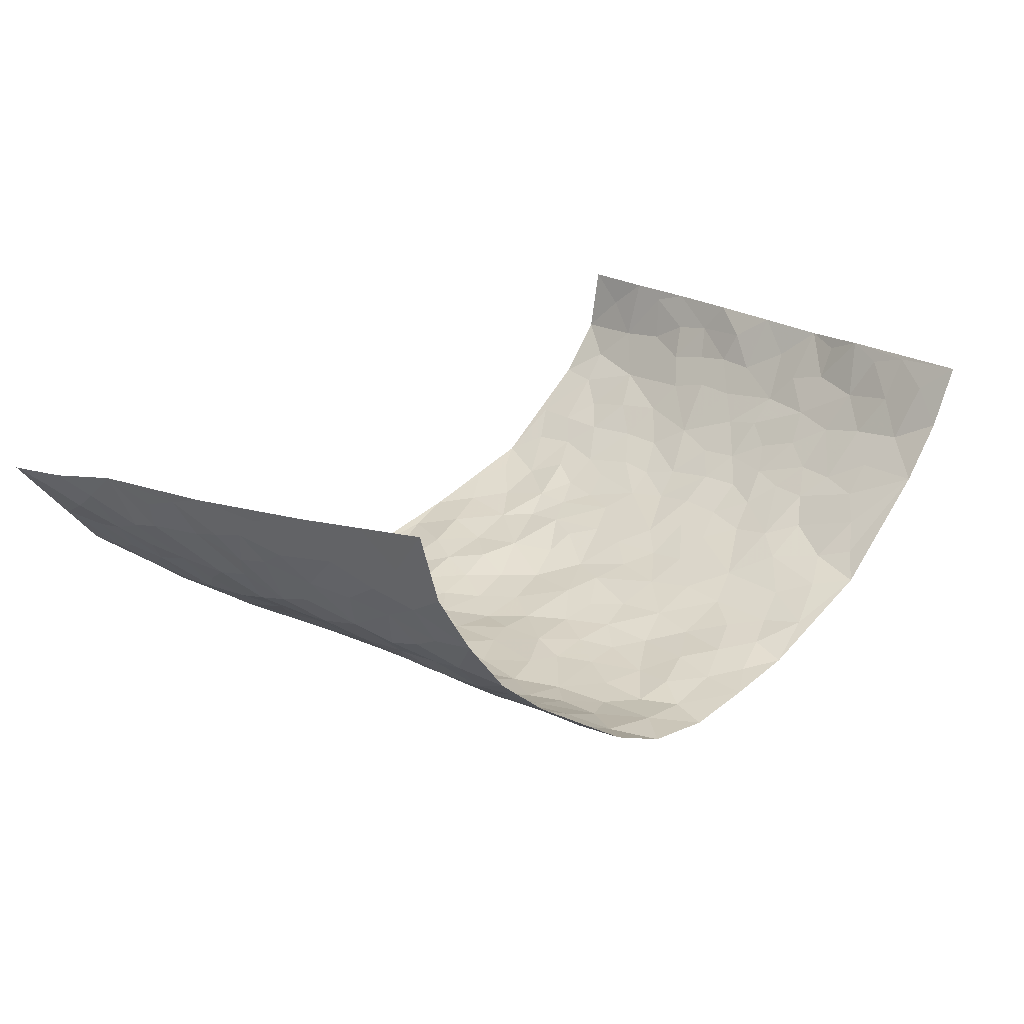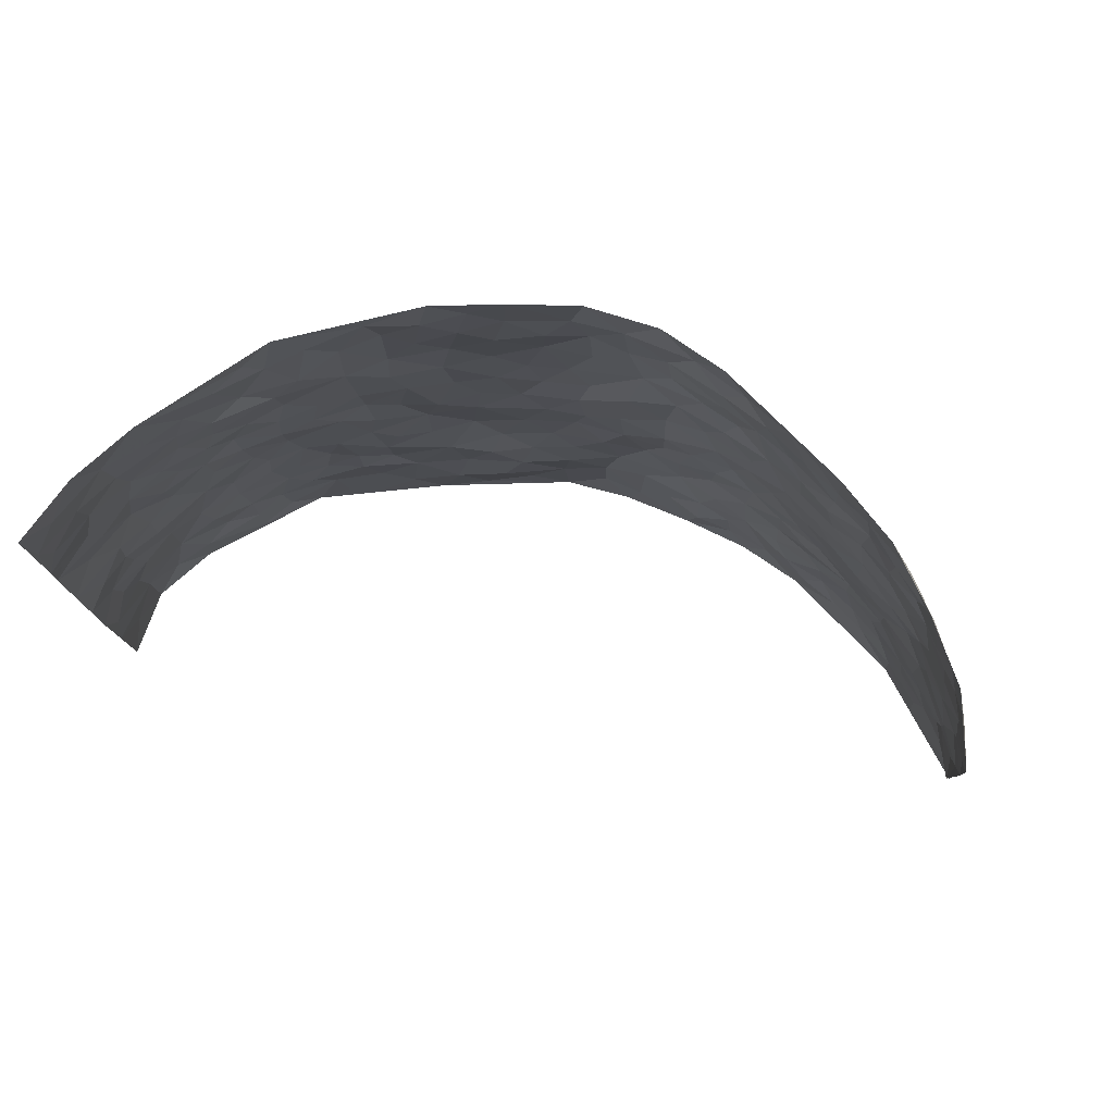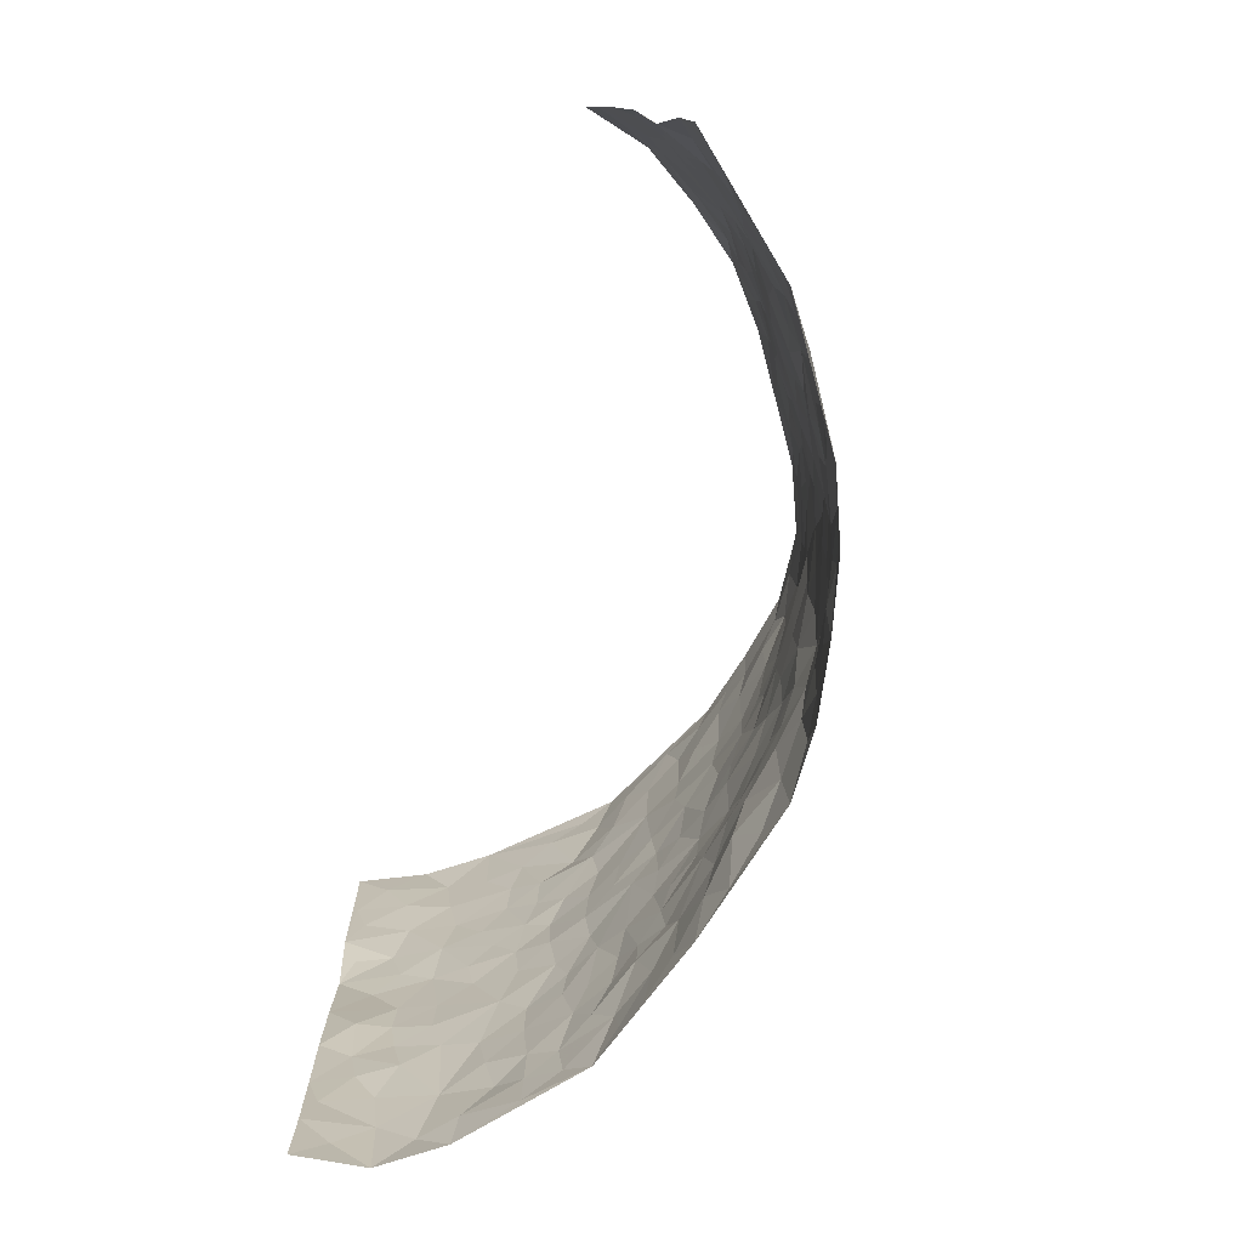
<metadata>
{"format":"obj","ext":"obj","renderer":"f3d","projection":"perspective","resolution":1024,"background":"white","views":[{"elev":22.8,"azim":134.5,"up":"+Z"},{"elev":78.3,"azim":10.9,"up":"+Y"},{"elev":-72.5,"azim":70.8,"up":"+Y"}]}
</metadata>
<code>
v -0.7665 0.0194 0.3354
v -0.7639 1.014 0.3295
v 0.8331 -0.009347 0.2759
v 0.7064 0.9719 0.3928
v -0.6941 0.4075 0.1659
v -0.7824 0.5177 0.3248
v -0.732 0.3739 0.215
v -0.002544 0.0007782 -0.1639
v -0.7807 0.2679 0.3291
v -0.7619 0.355 0.2738
v -0.6701 0.01511 0.1157
v -0.7747 0.1432 0.3311
v -0.6465 0.3053 0.09553
v -0.7463 0.01682 0.2135
v -0.7237 0.3042 0.2015
v -0.4795 0.009547 -0.03764
v -0.7728 0.2053 0.3095
v -0.2889 0.1689 -0.1059
v -0.6864 0.3365 0.1479
v -0.7469 0.1359 0.2169
v -0.763 0.08016 0.2778
v -0.7138 0.0784 0.1596
v -0.6249 0.1387 0.06973
v -0.6608 0.08832 0.1094
v -0.7478 0.2238 0.228
v -0.7571 0.287 0.2632
v -0.6933 0.1914 0.1383
v -0.6342 0.2221 0.08581
v -0.7322 0.504 0.2205
v -0.7797 0.393 0.3281
v -0.6342 1.012 0.1199
v -0.5138 0.2304 -0.01593
v 0.2574 0.1526 -0.1347
v -0.77 0.7642 0.3284
v -0.357 0.3966 -0.09305
v -0.6773 0.7672 0.1541
v -0.6833 0.8456 0.1692
v -0.5467 0.4523 0.006629
v -0.5572 0.6163 0.01825
v -0.4591 1.004 -0.05558
v -0.7712 0.7031 0.3027
v -0.6028 0.5744 0.06121
v -0.3712 0.7575 -0.08965
v -0.4892 0.2872 -0.0306
v -0.4466 0.2315 -0.05446
v -0.478 0.1698 -0.03415
v -0.4252 0.6422 -0.05996
v -0.3547 0.5634 -0.09898
v 0.168 0.469 -0.1616
v -0.3281 0.2234 -0.09988
v -0.206 0.609 -0.1553
v -0.3599 0.6331 -0.09346
v -0.2994 0.06047 -0.09811
v -0.5716 0.7211 0.03996
v -0.3844 0.1991 -0.07257
v -0.7332 0.6327 0.2263
v -0.03581 0.3455 -0.1675
v 0.06 0.3359 -0.1706
v 0.298 0.4465 -0.1349
v -0.09316 0.548 -0.1733
v -0.1623 0.5539 -0.1602
v 0.09561 0.6255 -0.1741
v -0.5909 0.3569 0.03808
v -0.6607 0.5869 0.1275
v -0.7569 0.8248 0.3031
v -0.5357 0.1381 -0.002296
v -0.3618 0.01691 -0.07485
v -0.6939 0.4811 0.1627
v -0.5793 0.1826 0.03486
v -0.5757 0.02891 0.03978
v -0.2438 0.003634 -0.1101
v -0.5774 0.09896 0.0372
v -0.5253 0.06173 -0.007238
v -0.4233 0.04363 -0.05869
v -0.4417 0.1108 -0.0577
v -0.7417 0.7013 0.2434
v -0.7633 0.889 0.3216
v -0.6573 0.5225 0.1156
v 0.005993 0.993 -0.2081
v -0.691 0.6894 0.1702
v -0.5333 0.3234 -0.002622
v -0.4889 0.4688 -0.03187
v 0.009503 0.5674 -0.175
v -0.04728 0.4795 -0.1732
v 0.005463 0.4162 -0.1768
v -0.1206 0.1276 -0.1274
v -0.5278 0.6794 0.002479
v -0.7595 0.5783 0.263
v -0.646 0.7041 0.1155
v -0.4358 0.3026 -0.06143
v -0.5899 0.2781 0.04003
v -0.4723 0.696 -0.0379
v -0.17 0.4834 -0.1523
v -0.2591 0.4361 -0.1352
v -0.5889 0.6602 0.0528
v -0.01139 0.1156 -0.1611
v -0.3978 0.5154 -0.07254
v -0.3352 0.291 -0.09598
v -0.2362 0.5034 -0.1387
v -0.1784 0.3804 -0.1535
v -0.7893 0.6417 0.3192
v -0.6309 0.6353 0.09423
v -0.7049 0.594 0.1751
v -0.3572 0.1138 -0.08661
v -0.4911 0.541 -0.02285
v -0.6232 0.4184 0.07583
v -0.1281 0.3222 -0.1543
v -0.1456 0.2491 -0.1342
v -0.487 0.6195 -0.02649
v 0.1146 0.7227 -0.1902
v -0.001253 0.2124 -0.1553
v -0.07028 0.2715 -0.1521
v 0.006826 0.2853 -0.1644
v -0.4149 0.3695 -0.0662
v -0.1935 0.1841 -0.1279
v -0.6001 0.4998 0.05554
v -0.529 0.3897 -0.008403
v -0.4719 0.3985 -0.03977
v -0.3002 0.5256 -0.1201
v -0.2537 0.351 -0.1268
v -0.3442 0.4703 -0.09774
v -0.2215 0.2717 -0.1236
v -0.0882 0.4086 -0.1655
v -0.5528 0.5417 0.01723
v -0.08901 0.1972 -0.1385
v -0.2107 0.09467 -0.1151
v -0.3886 0.2625 -0.07707
v -0.7556 0.4546 0.2805
v -0.7335 0.4369 0.224
v 0.09476 0.4185 -0.1688
v 0.2104 0.2326 -0.1587
v 0.08525 0.5132 -0.1707
v 0.02216 0.484 -0.1722
v 0.1692 0.3885 -0.1669
v 0.6895 0.4885 0.1676
v 0.2217 0.429 -0.152
v 0.2668 0.3084 -0.1431
v 0.1643 0.5619 -0.17
v 0.13 0.9917 -0.1949
v -0.2829 0.621 -0.1252
v 0.3979 0.8744 -0.05285
v 0.4468 0.9922 -0.006922
v -0.2084 0.7795 -0.163
v -0.05219 0.8593 -0.1903
v -0.3138 0.3509 -0.1054
v -0.4354 0.5723 -0.05306
v -0.07503 0.0525 -0.1509
v -0.1583 0.02285 -0.1316
v 0.1195 -0.003335 -0.1567
v 0.01866 0.8539 -0.2051
v -0.0124 0.6946 -0.1909
v 0.4111 0.1929 -0.08015
v 0.3377 0.285 -0.117
v 0.5419 0.5202 0.0333
v 0.4878 0.5415 -0.006789
v 0.44 0.1324 -0.06136
v 0.5002 0.224 -0.03092
v 0.4031 0.357 -0.08298
v 0.02627 0.6357 -0.1853
v -0.05624 0.623 -0.1815
v -0.1427 0.7263 -0.1789
v -0.08294 0.6887 -0.1854
v -0.05581 0.7864 -0.1938
v -0.1336 0.6302 -0.1715
v 0.02609 0.7688 -0.1972
v 0.2419 0.992 -0.1457
v -0.013 0.9213 -0.2029
v -0.2583 0.8469 -0.1409
v -0.1905 0.8788 -0.1621
v -0.3042 0.7826 -0.1252
v -0.2349 0.9977 -0.1599
v -0.2222 0.6954 -0.1534
v -0.3055 0.702 -0.1172
v -0.1342 0.8262 -0.1771
v -0.1141 0.9946 -0.1874
v 0.2203 0.7403 -0.1609
v 0.1775 0.6616 -0.1711
v 0.3224 0.59 -0.1174
v 0.2618 0.5179 -0.1435
v 0.2647 0.6604 -0.1404
v 0.4022 0.7389 -0.06064
v 0.3461 0.6782 -0.1016
v 0.2848 0.728 -0.1373
v 0.07423 0.9228 -0.1977
v 0.08497 0.8164 -0.1996
v 0.151 0.8508 -0.1861
v 0.2472 0.867 -0.1425
v 0.3148 0.7884 -0.1173
v 0.2349 0.5903 -0.1547
v -0.7224 0.8822 0.2415
v -0.6069 0.8286 0.08011
v -0.7248 0.7897 0.2268
v -0.7099 1.013 0.2188
v -0.7371 0.9545 0.2789
v -0.6874 0.9351 0.1779
v -0.6376 0.8982 0.1189
v -0.5442 0.9391 0.02825
v -0.5893 0.898 0.06684
v -0.6146 0.758 0.08226
v -0.5206 0.8224 -0.006284
v -0.5639 0.7912 0.03906
v -0.477 0.9078 -0.03666
v -0.3712 0.882 -0.09443
v -0.5017 0.9682 -0.01629
v -0.4343 0.8225 -0.05097
v -0.4156 0.9413 -0.07027
v -0.3276 0.9749 -0.1159
v -0.4769 0.7686 -0.02815
v -0.3073 0.9035 -0.1281
v -0.247 0.9311 -0.1467
v 0.1619 0.7785 -0.1819
v 0.2527 0.7985 -0.1437
v 0.1921 0.9264 -0.1736
v 0.3756 0.8068 -0.07742
v 0.325 0.8754 -0.1021
v 0.3574 0.9763 -0.06993
v 0.2831 0.9318 -0.1279
v 0.4101 0.9421 -0.03934
v 0.3722 0.4883 -0.09548
v 0.3221 0.5237 -0.1188
v 0.4527 0.5987 -0.0289
v 0.4105 0.6596 -0.06002
v 0.3903 0.5828 -0.07682
v 0.3478 0.1859 -0.1086
v 0.4595 0.3304 -0.04477
v 0.4357 0.5168 -0.04766
v 0.3435 0.3832 -0.1159
v -0.1178 0.9107 -0.1857
v -0.1748 0.9556 -0.1727
v 0.3158 0.1286 -0.1172
v 0.5748 0.01089 0.01798
v 0.2023 0.3286 -0.1575
v 0.2712 0.3797 -0.1394
v 0.5528 0.2441 0.001532
v 0.6133 0.986 0.1688
v 0.7909 0.233 0.31
v 0.458 0.8064 -0.01935
v 0.6476 0.4814 0.1056
v 0.4528 0.7406 -0.02002
v 0.7751 0.4823 0.3346
v 0.6197 0.2893 0.05671
v 0.4805 0.463 -0.02406
v 0.6892 0.3036 0.1421
v 0.5239 0.41 0.004509
v 0.4735 -0.0003612 -0.05195
v 0.09103 0.2483 -0.1709
v 0.4851 0.07479 -0.04014
v 0.1377 0.3145 -0.1756
v 0.4077 0.2628 -0.08601
v 0.7536 0.255 0.2126
v 0.5861 0.4563 0.0578
v 0.5496 0.0786 -0.004677
v 0.4318 0.4211 -0.06098
v 0.5662 0.3673 0.02503
v 0.2838 0.2281 -0.1295
v 0.4613 0.268 -0.05361
v 0.2594 0.07368 -0.1244
v 0.3609 -0.002188 -0.1006
v 0.2419 -0.00361 -0.1322
v 0.1992 0.1096 -0.1457
v 0.06866 0.1659 -0.1664
v 0.1449 0.1856 -0.1599
v 0.5798 0.1434 0.01325
v 0.6864 0.4157 0.1476
v 0.6769 0.2153 0.1108
v 0.61 0.0765 0.03741
v 0.614 0.3799 0.06513
v 0.6498 0.3336 0.09729
v 0.7548 0.3149 0.23
v 0.661 0.5601 0.133
v 0.6423 0.1412 0.06393
v 0.6903 0.1439 0.1177
v 0.726 0.3581 0.1955
v 0.7767 0.3349 0.2843
v 0.7422 0.4262 0.2437
v 0.5501 0.309 0.002908
v 0.7271 0.09854 0.1602
v 0.3278 0.05913 -0.1133
v 0.4027 0.06571 -0.08681
v 0.07007 0.07349 -0.168
v 0.1411 0.06653 -0.1544
v 0.7443 0.7275 0.3621
v 0.6717 0.07383 0.09013
v 0.612 0.2116 0.0431
v 0.7763 0.4086 0.3099
v 0.7521 0.4957 0.2665
v 0.7151 0.2428 0.1586
v 0.512 0.1451 -0.03059
v 0.6759 -0.003491 0.08774
v 0.4789 0.3897 -0.03412
v 0.8066 0.0538 0.2493
v 0.8201 0.1131 0.2904
v 0.7379 0.1723 0.1792
v 0.7808 0.1153 0.2189
v 0.737 0.001814 0.1613
v 0.7941 0.1767 0.2603
v 0.6021 0.5487 0.0782
v 0.6207 0.6252 0.09861
v 0.5356 0.6291 0.03245
v 0.6955 0.68 0.2144
v 0.5667 0.7641 0.06905
v 0.7554 0.6069 0.3271
v 0.6683 0.633 0.1588
v 0.7162 0.5836 0.2308
v 0.6438 0.7352 0.1376
v 0.7195 0.5199 0.2159
v 0.7472 0.5595 0.2828
v 0.7327 0.646 0.2682
v 0.5795 0.6854 0.06767
v 0.5192 0.7171 0.02176
v 0.4731 0.6684 -0.01177
v 0.6915 0.8383 0.2551
v 0.6182 0.8623 0.1343
v 0.6805 0.765 0.2101
v 0.7165 0.7619 0.2877
v 0.6538 0.8325 0.192
v 0.7247 0.85 0.3747
v 0.6138 0.7948 0.1123
v 0.7283 0.7902 0.3464
v 0.6299 0.9208 0.1652
v 0.6774 0.9817 0.274
v 0.5405 0.9903 0.07296
v 0.6699 0.9127 0.2334
v 0.7024 0.9088 0.3141
v 0.5824 0.9269 0.0999
v 0.5075 0.8949 0.02536
v 0.4559 0.8757 -0.0155
v 0.496 0.9627 0.02995
v 0.5215 0.8157 0.0276
v 0.5663 0.8531 0.07883
f 29 6 128
f 12 21 20
f 26 10 9
f 55 45 46
f 27 19 15
f 26 9 17
f 101 6 88
f 12 1 21
f 7 15 19
f 125 86 96
f 84 123 85
f 129 29 128
f 25 27 15
f 12 20 17
f 73 75 66
f 22 14 11
f 26 17 25
f 9 12 17
f 25 15 26
f 5 129 7
f 52 146 48
f 55 18 50
f 7 19 5
f 20 27 25
f 124 82 105
f 41 76 34
f 20 14 22
f 14 20 21
f 14 21 1
f 24 22 11
f 24 27 22
f 72 66 69
f 69 32 91
f 70 24 11
f 24 23 27
f 17 20 25
f 27 20 22
f 10 15 7
f 10 26 15
f 23 28 27
f 27 13 19
f 28 23 69
f 13 27 28
f 119 121 94
f 10 7 129
f 6 30 128
f 9 10 30
f 36 192 80
f 80 102 89
f 118 81 44
f 64 103 78
f 115 126 86
f 45 32 46
f 91 63 13
f 129 68 29
f 95 87 54
f 95 54 199
f 202 40 204
f 82 97 105
f 29 88 6
f 18 55 104
f 148 126 71
f 38 82 124
f 50 18 122
f 117 82 38
f 5 19 106
f 82 117 118
f 80 64 102
f 127 45 55
f 194 77 190
f 98 35 114
f 39 124 105
f 127 50 98
f 106 19 13
f 66 75 46
f 39 95 42
f 63 117 38
f 95 89 102
f 101 56 76
f 51 140 99
f 18 53 126
f 62 83 132
f 45 127 90
f 112 113 57
f 103 29 68
f 130 85 58
f 109 39 105
f 35 94 121
f 113 246 58
f 151 165 163
f 120 100 94
f 114 127 98
f 192 190 65
f 95 39 87
f 36 191 37
f 67 104 74
f 56 101 88
f 13 63 106
f 192 34 76
f 268 241 243
f 108 115 125
f 93 84 60
f 133 84 85
f 156 288 157
f 101 76 41
f 80 103 64
f 105 97 146
f 99 61 51
f 92 109 47
f 125 96 111
f 158 227 153
f 75 104 55
f 69 66 32
f 81 91 32
f 106 78 68
f 42 64 78
f 77 34 65
f 24 70 72
f 75 73 16
f 16 71 67
f 2 34 77
f 13 28 91
f 103 56 88
f 56 80 76
f 72 69 23
f 11 16 70
f 16 73 70
f 16 67 74
f 115 18 126
f 24 72 23
f 73 72 70
f 16 74 75
f 72 73 66
f 32 45 44
f 84 83 60
f 66 46 32
f 78 106 116
f 117 63 81
f 67 53 104
f 103 68 78
f 69 91 28
f 36 80 89
f 106 38 116
f 106 68 5
f 81 118 117
f 62 132 138
f 32 44 81
f 53 67 71
f 57 58 85
f 123 100 107
f 93 60 61
f 33 230 224
f 8 96 147
f 132 133 130
f 140 48 119
f 93 100 123
f 122 98 50
f 164 60 160
f 53 71 126
f 125 112 108
f 193 194 195
f 75 55 46
f 63 91 81
f 56 103 80
f 196 198 31
f 18 104 53
f 121 48 97
f 38 106 63
f 118 97 82
f 97 35 121
f 51 172 140
f 130 134 49
f 87 39 109
f 288 252 263
f 97 114 35
f 47 43 92
f 57 113 58
f 248 130 58
f 34 101 41
f 114 90 127
f 116 124 42
f 145 94 35
f 118 114 97
f 167 79 175
f 98 145 35
f 85 123 57
f 43 47 52
f 199 36 89
f 42 78 116
f 159 83 62
f 88 29 103
f 74 104 75
f 118 44 90
f 173 140 172
f 42 95 102
f 190 192 37
f 65 190 77
f 89 95 199
f 125 111 112
f 92 87 109
f 18 115 122
f 177 180 176
f 112 57 107
f 109 105 146
f 93 94 100
f 285 286 275
f 96 86 147
f 137 232 131
f 57 123 107
f 87 92 208
f 49 134 136
f 132 130 49
f 161 164 162
f 50 127 55
f 122 108 107
f 122 107 100
f 48 140 52
f 118 90 114
f 99 119 94
f 123 84 93
f 36 37 192
f 48 121 119
f 120 122 100
f 39 42 124
f 38 124 116
f 248 58 246
f 44 45 90
f 98 122 120
f 146 52 47
f 94 93 99
f 168 209 170
f 212 183 188
f 202 197 200
f 42 102 64
f 107 108 112
f 99 93 61
f 8 280 96
f 112 111 113
f 125 115 86
f 115 108 122
f 128 30 10
f 5 68 129
f 10 129 128
f 132 49 138
f 83 84 133
f 130 133 85
f 83 133 132
f 248 134 130
f 156 152 224
f 151 110 165
f 212 186 211
f 153 224 249
f 254 251 244
f 246 261 262
f 225 158 249
f 49 136 179
f 185 184 150
f 214 188 181
f 181 188 182
f 161 163 174
f 143 170 172
f 110 211 185
f 184 79 167
f 174 228 169
f 62 110 159
f 163 150 144
f 210 169 229
f 170 143 168
f 176 211 110
f 98 120 145
f 94 145 120
f 48 146 97
f 109 146 47
f 148 86 126
f 147 86 148
f 71 8 148
f 8 147 148
f 244 276 254
f 232 136 134
f 174 143 161
f 60 83 160
f 163 162 151
f 159 160 83
f 261 281 262
f 259 281 149
f 219 220 59
f 246 113 111
f 33 255 131
f 157 256 152
f 137 255 153
f 230 278 279
f 262 260 33
f 154 155 242
f 131 255 137
f 248 131 232
f 281 280 149
f 259 258 278
f 220 179 59
f 159 151 160
f 162 160 151
f 164 61 60
f 228 174 144
f 144 174 163
f 159 110 151
f 161 172 164
f 186 184 185
f 161 162 163
f 61 164 51
f 160 162 164
f 187 217 213
f 150 163 165
f 205 202 200
f 79 184 139
f 170 43 173
f 174 169 143
f 161 143 172
f 167 144 150
f 176 180 183
f 172 170 173
f 223 226 221
f 185 150 165
f 99 140 119
f 207 206 203
f 172 51 164
f 43 52 173
f 173 52 140
f 167 175 228
f 228 229 169
f 210 168 169
f 177 110 62
f 189 138 179
f 62 138 177
f 136 232 233
f 181 182 222
f 150 184 167
f 178 180 189
f 49 179 138
f 177 138 189
f 180 178 182
f 178 179 220
f 307 308 304
f 222 223 221
f 215 187 188
f 176 183 212
f 187 213 186
f 214 215 188
f 185 211 186
f 237 181 239
f 182 188 183
f 110 185 165
f 216 215 141
f 211 176 212
f 182 183 180
f 176 110 177
f 213 184 186
f 178 189 179
f 177 189 180
f 195 190 37
f 197 198 200
f 195 194 190
f 34 192 65
f 80 192 76
f 37 196 195
f 194 2 77
f 193 2 194
f 196 37 191
f 31 193 195
f 198 196 191
f 31 195 196
f 199 201 191
f 197 204 31
f 198 191 201
f 31 198 197
f 201 199 54
f 36 199 191
f 54 208 201
f 208 43 205
f 208 54 87
f 198 201 200
f 206 205 203
f 43 170 203
f 210 207 209
f 40 202 206
f 31 204 40
f 197 202 204
f 208 205 200
f 43 203 205
f 205 206 202
f 203 209 207
f 171 40 207
f 40 206 207
f 208 200 201
f 43 208 92
f 170 209 203
f 168 143 169
f 207 210 171
f 168 210 209
f 188 187 212
f 212 187 186
f 166 139 213
f 184 213 139
f 237 214 181
f 215 214 141
f 216 141 218
f 213 217 166
f 142 166 216
f 217 216 166
f 187 215 217
f 216 217 215
f 237 141 214
f 142 216 218
f 223 222 182
f 179 136 59
f 223 220 219
f 267 238 251
f 237 327 141
f 223 182 178
f 158 290 253
f 220 223 178
f 59 233 227
f 233 59 136
f 248 246 131
f 153 249 158
f 251 254 267
f 223 219 226
f 111 261 246
f 297 251 238
f 276 256 157
f 167 228 144
f 229 228 175
f 175 171 229
f 229 171 210
f 260 257 33
f 265 271 272
f 266 289 283
f 269 243 250
f 249 224 152
f 266 283 271
f 227 233 137
f 253 227 158
f 325 313 320
f 135 264 275
f 310 329 239
f 270 298 297
f 249 256 225
f 275 273 269
f 311 222 221
f 155 154 299
f 234 276 157
f 310 311 299
f 222 239 181
f 221 226 155
f 266 263 252
f 242 290 244
f 264 273 275
f 273 264 243
f 242 244 154
f 276 290 225
f 288 234 157
f 240 282 302
f 275 286 306
f 225 290 158
f 234 263 284
f 241 254 276
f 233 232 137
f 137 153 227
f 264 135 238
f 244 251 154
f 260 259 257
f 227 253 219
f 33 224 255
f 154 297 299
f 240 302 307
f 297 154 251
f 264 268 243
f 253 226 219
f 271 284 263
f 277 294 293
f 290 242 253
f 241 234 284
f 59 227 219
f 242 155 226
f 252 245 231
f 157 152 156
f 257 230 33
f 152 256 249
f 278 230 257
f 262 33 131
f 224 153 255
f 259 278 257
f 134 248 232
f 230 279 224
f 96 261 111
f 261 96 280
f 280 281 261
f 246 262 131
f 252 247 245
f 268 267 241
f 283 277 272
f 288 247 252
f 275 274 285
f 295 291 294
f 267 268 264
f 263 234 288
f 309 310 299
f 290 276 244
f 283 272 271
f 267 254 241
f 265 243 241
f 236 240 285
f 297 238 270
f 303 305 298
f 241 276 234
f 221 155 299
f 272 277 293
f 250 243 287
f 286 285 240
f 284 271 265
f 271 263 266
f 295 3 291
f 225 256 276
f 241 284 265
f 289 266 231
f 3 292 291
f 321 235 323
f 293 294 296
f 279 278 258
f 245 279 258
f 279 156 224
f 260 281 259
f 280 8 149
f 262 281 260
f 231 266 252
f 267 264 238
f 306 304 270
f 283 289 295
f 243 269 273
f 236 269 250
f 294 292 296
f 274 236 285
f 269 274 275
f 250 287 293
f 245 289 231
f 236 274 269
f 156 279 247
f 242 226 253
f 247 279 245
f 243 265 287
f 288 156 247
f 265 272 293
f 296 292 236
f 293 287 265
f 295 294 277
f 277 283 295
f 236 250 296
f 289 3 295
f 292 294 291
f 293 296 250
f 300 304 308
f 325 320 235
f 329 330 326
f 270 304 303
f 270 303 298
f 309 305 301
f 135 306 270
f 299 297 298
f 298 309 299
f 238 135 270
f 300 314 305
f 303 300 305
f 304 306 307
f 300 303 304
f 282 319 315
f 322 325 235
f 275 306 135
f 307 306 286
f 240 307 286
f 308 307 302
f 302 282 308
f 308 282 315
f 305 309 298
f 310 309 301
f 310 301 329
f 310 239 311
f 222 311 239
f 299 311 221
f 319 312 315
f 312 323 316
f 301 305 318
f 305 314 316
f 300 308 315
f 316 314 312
f 312 314 315
f 315 314 300
f 323 312 324
f 316 313 318
f 282 4 317
f 330 313 325
f 4 321 324
f 235 320 323
f 282 317 319
f 312 319 317
f 326 325 322
f 316 320 313
f 316 318 305
f 142 218 327
f 327 218 141
f 316 323 320
f 324 312 317
f 4 324 317
f 321 323 324
f 318 313 330
f 328 326 322
f 326 327 329
f 329 327 237
f 326 328 327
f 322 142 328
f 327 328 142
f 329 237 239
f 301 318 330
f 326 330 325
f 330 329 301

</code>
